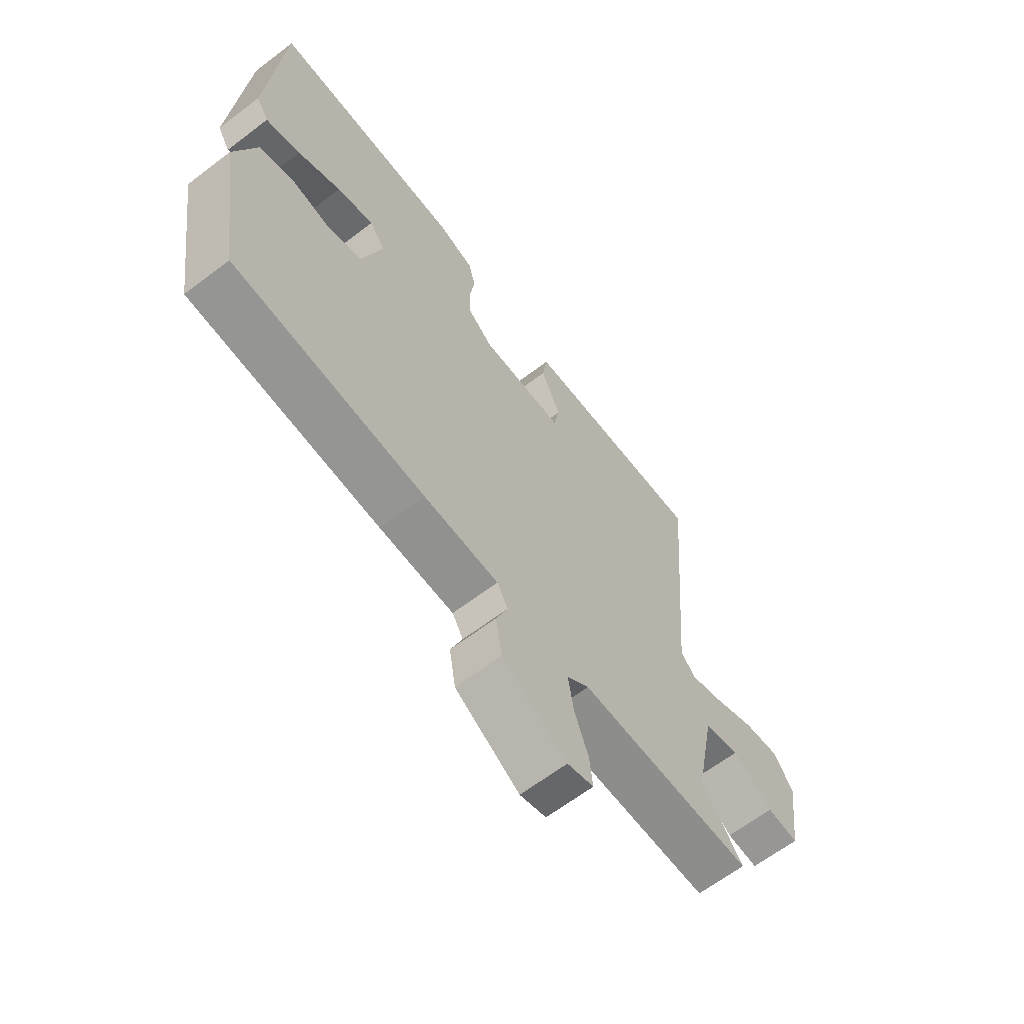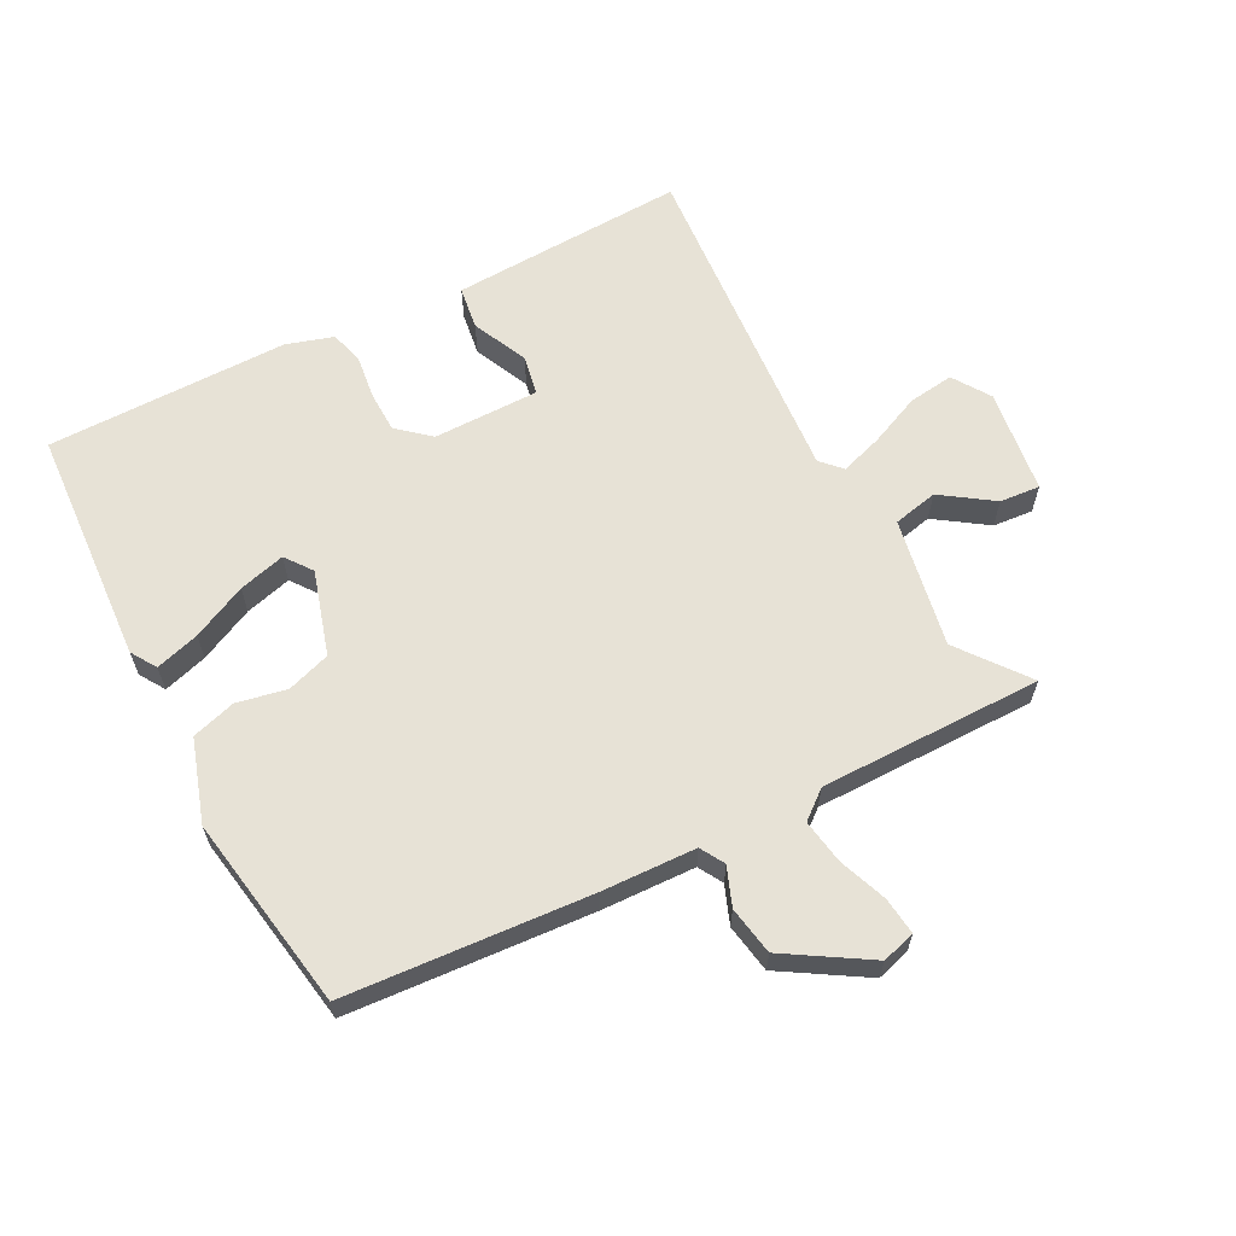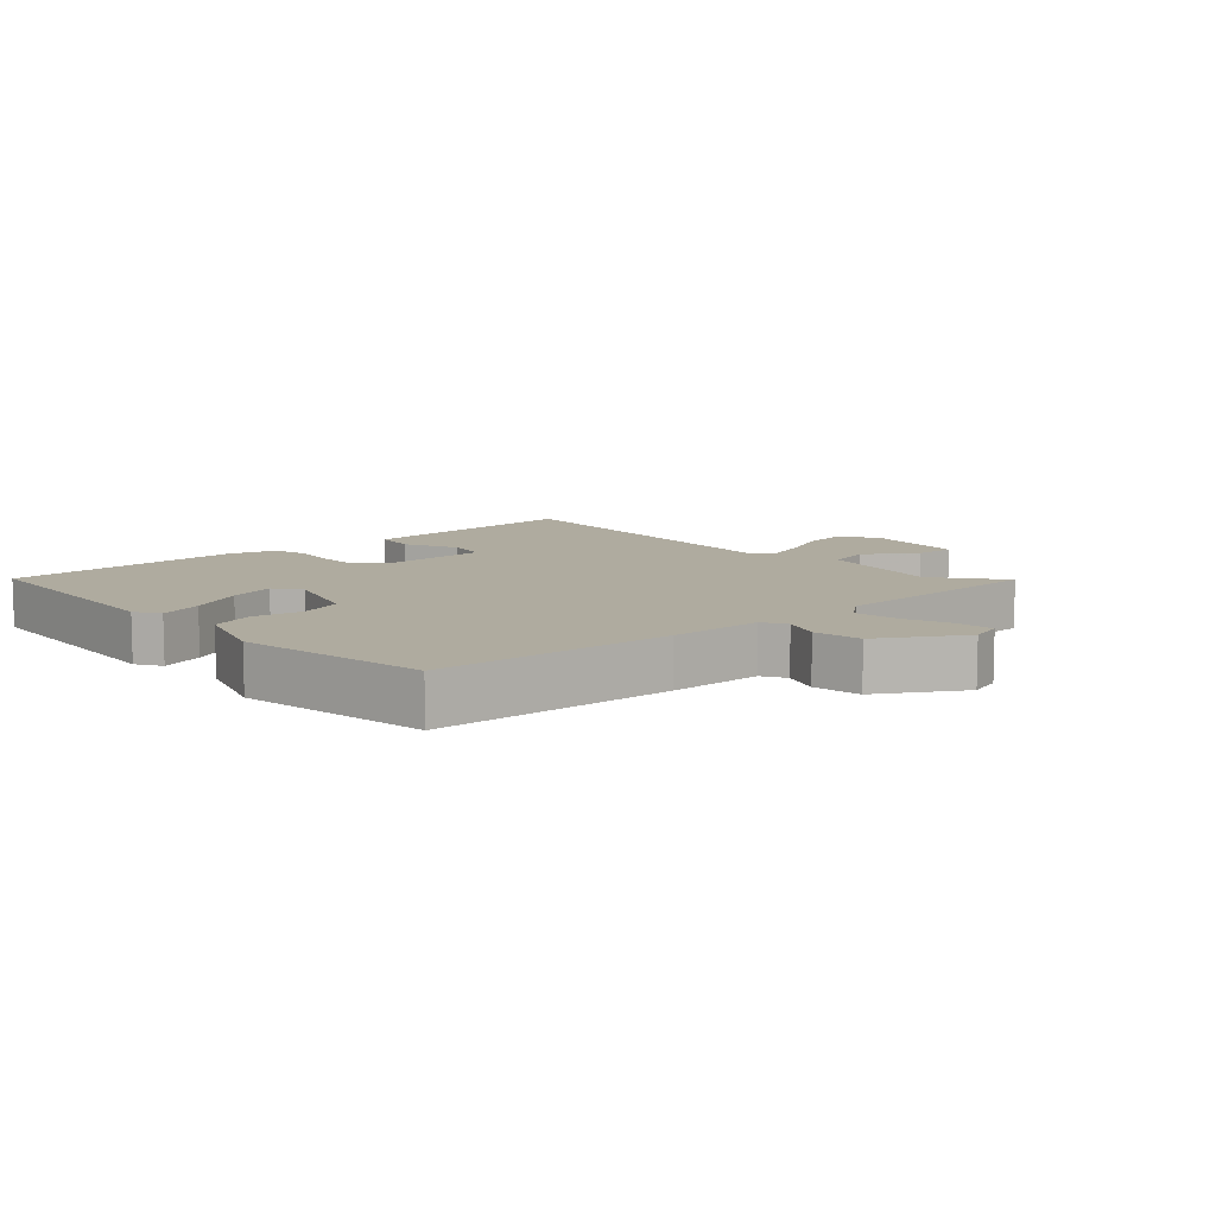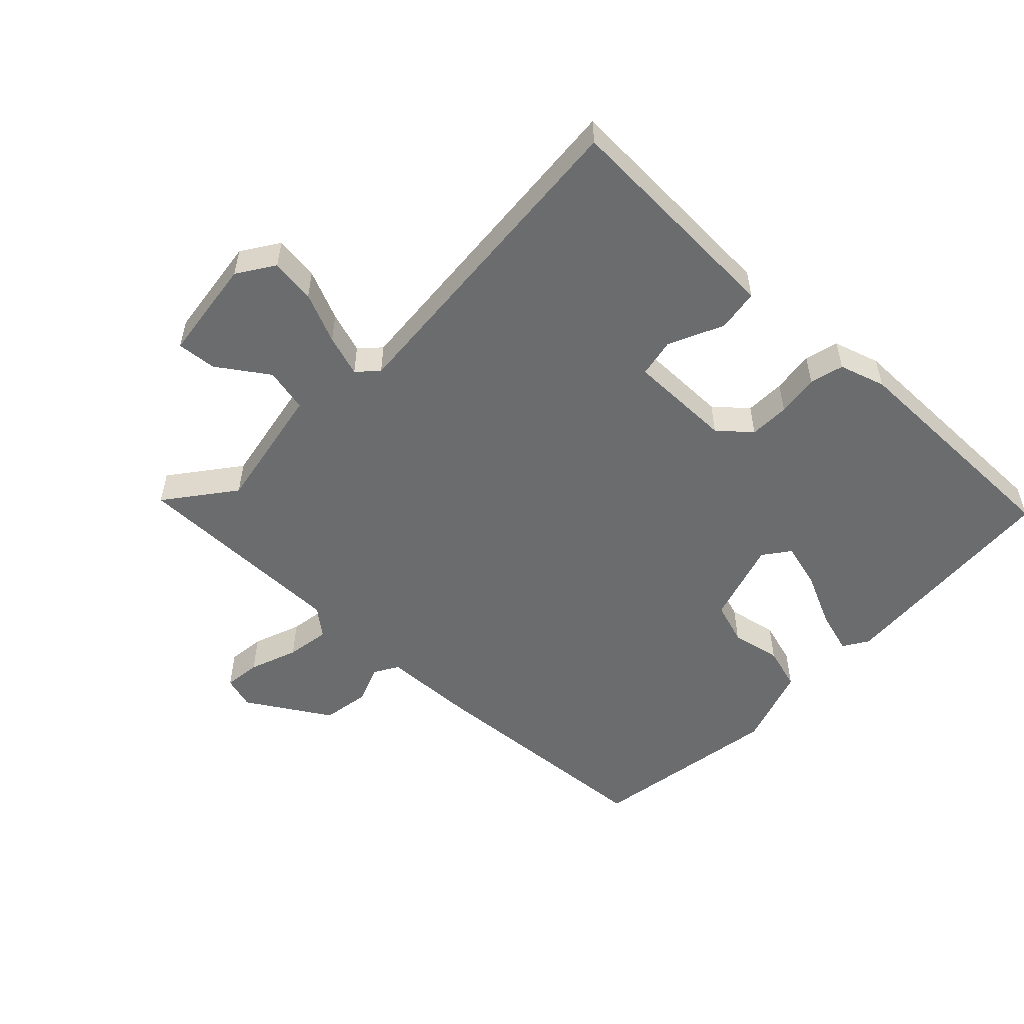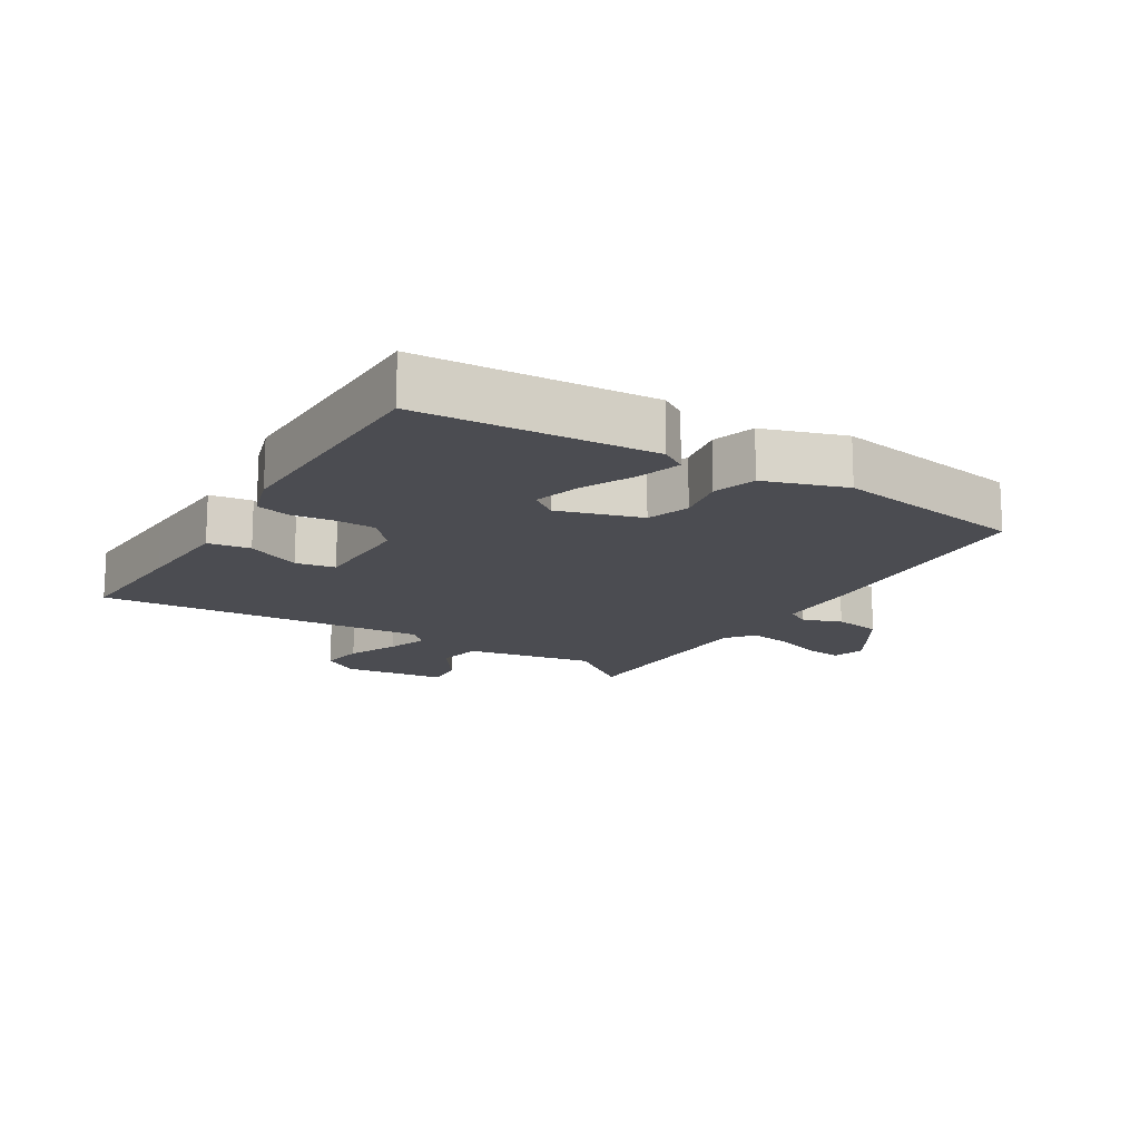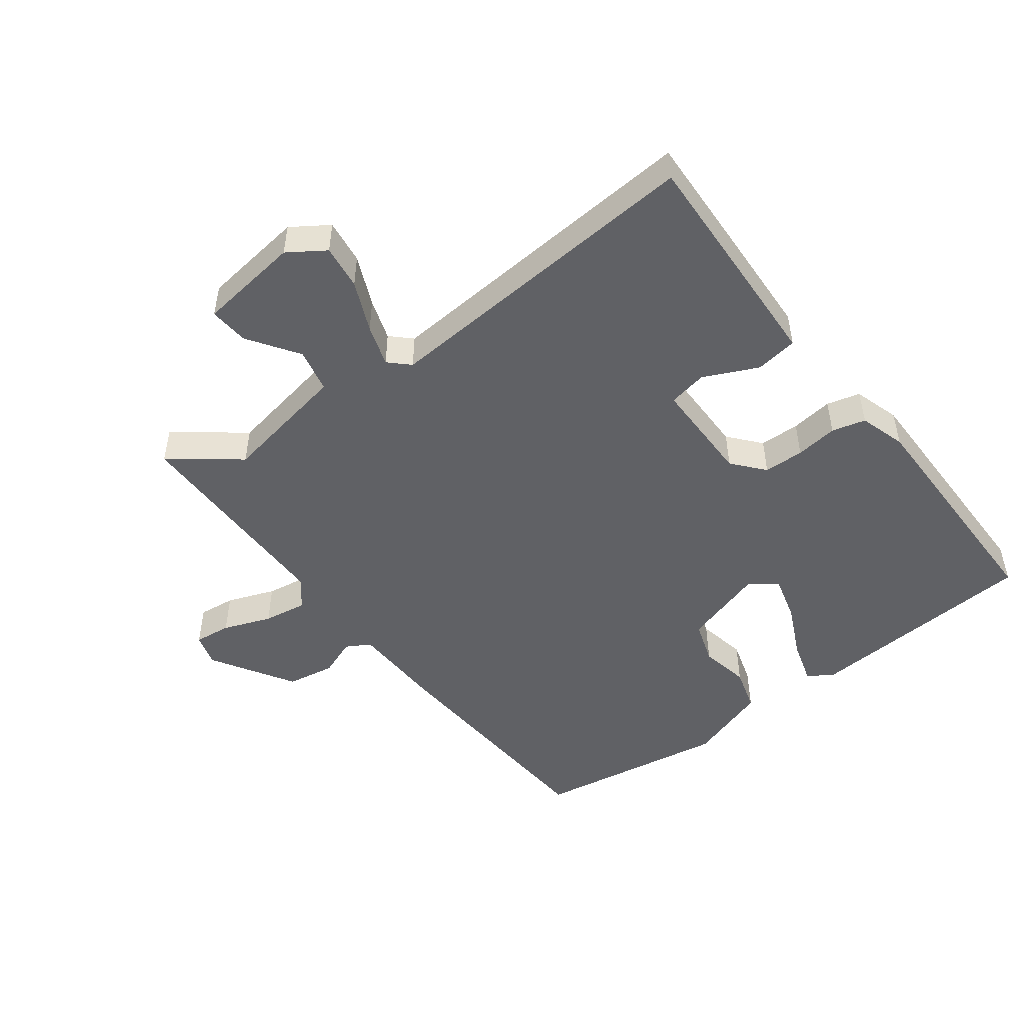
<metadata>
{"format":"obj","ext":"obj","renderer":"f3d","projection":"perspective","resolution":1024,"background":"white","views":[{"elev":-63.9,"azim":127.6,"up":"+Z"},{"elev":63.1,"azim":151.8,"up":"+Y"},{"elev":9.6,"azim":137.1,"up":"+Y"},{"elev":-53.6,"azim":-44.4,"up":"+Y"},{"elev":-15.4,"azim":57.7,"up":"+Y"},{"elev":-49.5,"azim":-53.7,"up":"+Y"}]}
</metadata>
<code>
v -0.554 0.07 -0.483
v -0.475 0.07 -0.378
v -0.513 0.07 -0.182
v -0.581 0.07 -0.168
v -0.658 0.07 -0.222
v -0.719 0.07 -0.228
v -0.741 0.07 -0.07
v -0.704 0.07 -0.013
v -0.635 0.07 -0.021
v -0.557 0.07 -0.054
v -0.493 0.07 -0.074
v -0.464 0.07 -0.043
v -0.507 0.07 0.466
v -0.306 0.07 0.46
v -0.15 0.07 0.455
v -0.14 0.07 0.39
v -0.178 0.07 0.306
v -0.166 0.07 0.246
v -0.005 0.07 0.248
v 0.043 0.07 0.29
v 0.044 0.07 0.352
v 0.035 0.07 0.417
v 0.048 0.07 0.469
v 0.119 0.07 0.492
v 0.486 0.07 0.496
v 0.513 0.07 0.138
v 0.489 0.07 0.099
v 0.422 0.07 0.118
v 0.339 0.07 0.156
v 0.268 0.07 0.174
v 0.238 0.07 0.133
v 0.278 0.07 0.006
v 0.344 0.07 -0.015
v 0.42 0.07 0.001
v 0.487 0.07 -0.018
v 0.529 0.07 -0.142
v 0.483 0.07 -0.439
v 0.113 0.07 -0.47
v -0.031 0.07 -0.477
v -0.052 0.07 -0.514
v -0.029 0.07 -0.572
v -0.041 0.07 -0.646
v -0.166 0.07 -0.725
v -0.217 0.07 -0.711
v -0.211 0.07 -0.654
v -0.184 0.07 -0.58
v -0.174 0.07 -0.513
v -0.217 0.07 -0.479
v -0.554 0 -0.483
v -0.475 0 -0.378
v -0.513 0 -0.182
v -0.581 0 -0.168
v -0.658 0 -0.222
v -0.719 0 -0.228
v -0.741 0 -0.07
v -0.704 0 -0.013
v -0.635 0 -0.021
v -0.557 0 -0.054
v -0.493 0 -0.074
v -0.464 0 -0.043
v -0.507 0 0.466
v -0.306 0 0.46
v -0.15 0 0.455
v -0.14 0 0.39
v -0.178 0 0.306
v -0.166 0 0.246
v -0.005 0 0.248
v 0.043 0 0.29
v 0.044 0 0.352
v 0.035 0 0.417
v 0.048 0 0.469
v 0.119 0 0.492
v 0.486 0 0.496
v 0.513 0 0.138
v 0.489 0 0.099
v 0.422 0 0.118
v 0.339 0 0.156
v 0.268 0 0.174
v 0.238 0 0.133
v 0.278 0 0.006
v 0.344 0 -0.015
v 0.42 0 0.001
v 0.487 0 -0.018
v 0.529 0 -0.142
v 0.483 0 -0.439
v 0.113 0 -0.47
v -0.031 0 -0.477
v -0.052 0 -0.514
v -0.029 0 -0.572
v -0.041 0 -0.646
v -0.166 0 -0.725
v -0.217 0 -0.711
v -0.211 0 -0.654
v -0.184 0 -0.58
v -0.174 0 -0.513
v -0.217 0 -0.479
f 44 45 46
f 43 44 46
f 42 43 46
f 41 42 46
f 40 41 46
f 39 40 46 47
f 37 38 39
f 36 37 39
f 35 36 39
f 34 35 39
f 33 34 39
f 39 47 48
f 33 39 48
f 32 33 48
f 27 28 29
f 26 27 29
f 25 26 29
f 24 25 29
f 23 24 29
f 22 23 29
f 21 22 29
f 20 21 29 30
f 19 20 30 31
f 15 16 17
f 14 15 17
f 13 14 17
f 12 13 17
f 12 17 18
f 31 32 48
f 19 31 48
f 18 19 48
f 12 18 48
f 11 12 48
f 8 9 10
f 7 8 10
f 6 7 10
f 5 6 10
f 4 5 10
f 48 1 2
f 48 2 3
f 11 48 3
f 3 4 10 11
f 94 93 92
f 94 92 91
f 94 91 90
f 94 90 89
f 94 89 88
f 95 94 88 87
f 87 86 85
f 87 85 84
f 87 84 83
f 87 83 82
f 87 82 81
f 96 95 87
f 96 87 81
f 96 81 80
f 77 76 75
f 77 75 74
f 77 74 73
f 77 73 72
f 77 72 71
f 77 71 70
f 77 70 69
f 78 77 69 68
f 79 78 68 67
f 65 64 63
f 65 63 62
f 65 62 61
f 65 61 60
f 66 65 60
f 96 80 79
f 96 79 67
f 96 67 66
f 96 66 60
f 96 60 59
f 58 57 56
f 58 56 55
f 58 55 54
f 58 54 53
f 58 53 52
f 50 49 96
f 51 50 96
f 51 96 59
f 59 58 52 51
f 1 49 50 2
f 2 50 51 3
f 3 51 52 4
f 4 52 53 5
f 5 53 54 6
f 6 54 55 7
f 7 55 56 8
f 8 56 57 9
f 9 57 58 10
f 10 58 59 11
f 11 59 60 12
f 12 60 61 13
f 13 61 62 14
f 14 62 63 15
f 15 63 64 16
f 16 64 65 17
f 17 65 66 18
f 18 66 67 19
f 19 67 68 20
f 20 68 69 21
f 21 69 70 22
f 22 70 71 23
f 23 71 72 24
f 24 72 73 25
f 25 73 74 26
f 26 74 75 27
f 27 75 76 28
f 28 76 77 29
f 29 77 78 30
f 30 78 79 31
f 31 79 80 32
f 32 80 81 33
f 33 81 82 34
f 34 82 83 35
f 35 83 84 36
f 36 84 85 37
f 37 85 86 38
f 38 86 87 39
f 39 87 88 40
f 40 88 89 41
f 41 89 90 42
f 42 90 91 43
f 43 91 92 44
f 44 92 93 45
f 45 93 94 46
f 46 94 95 47
f 47 95 96 48
f 48 96 49 1

</code>
